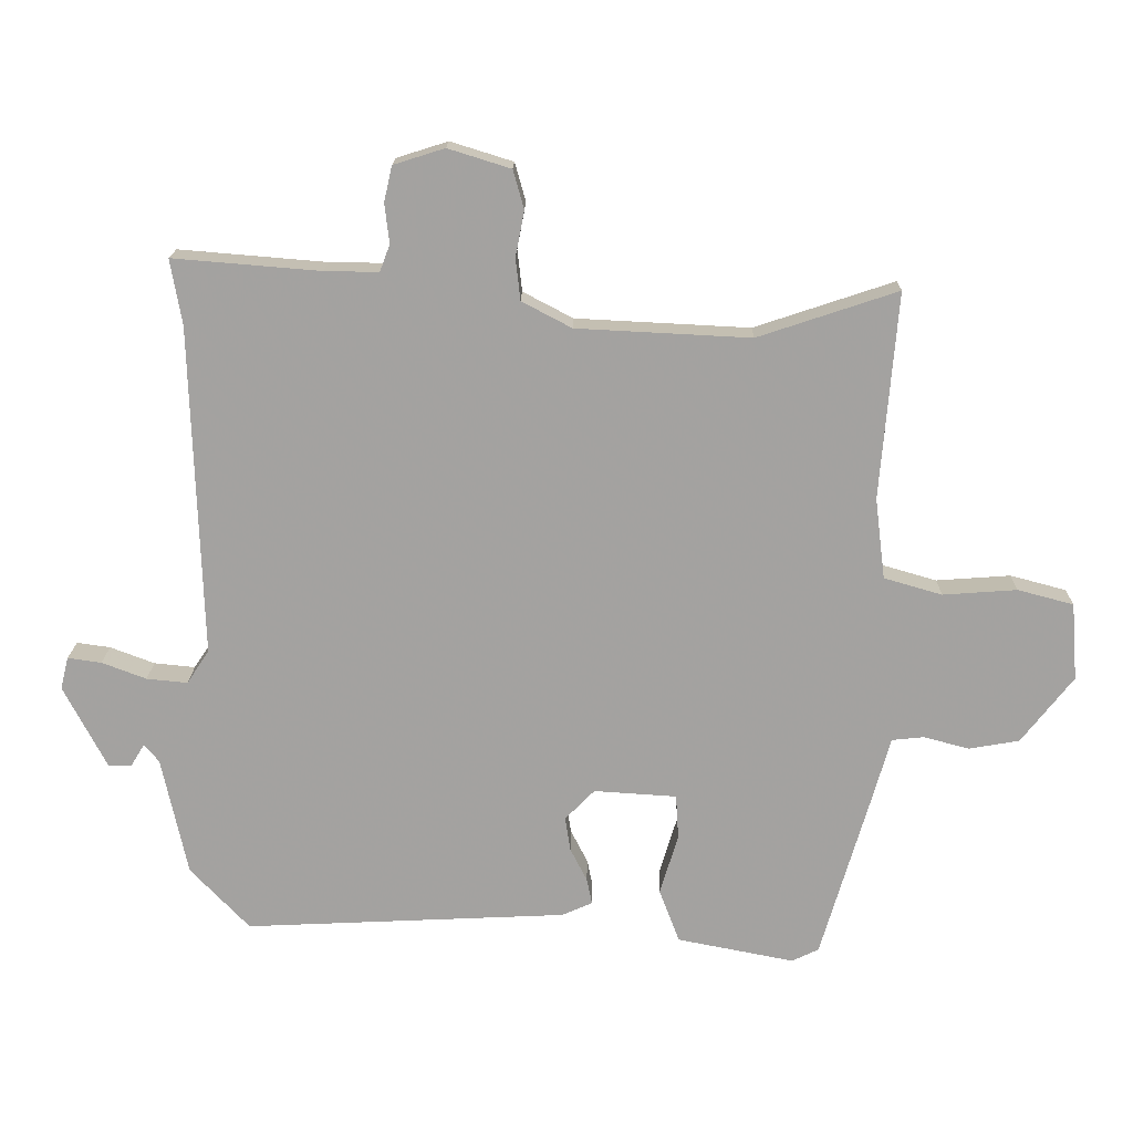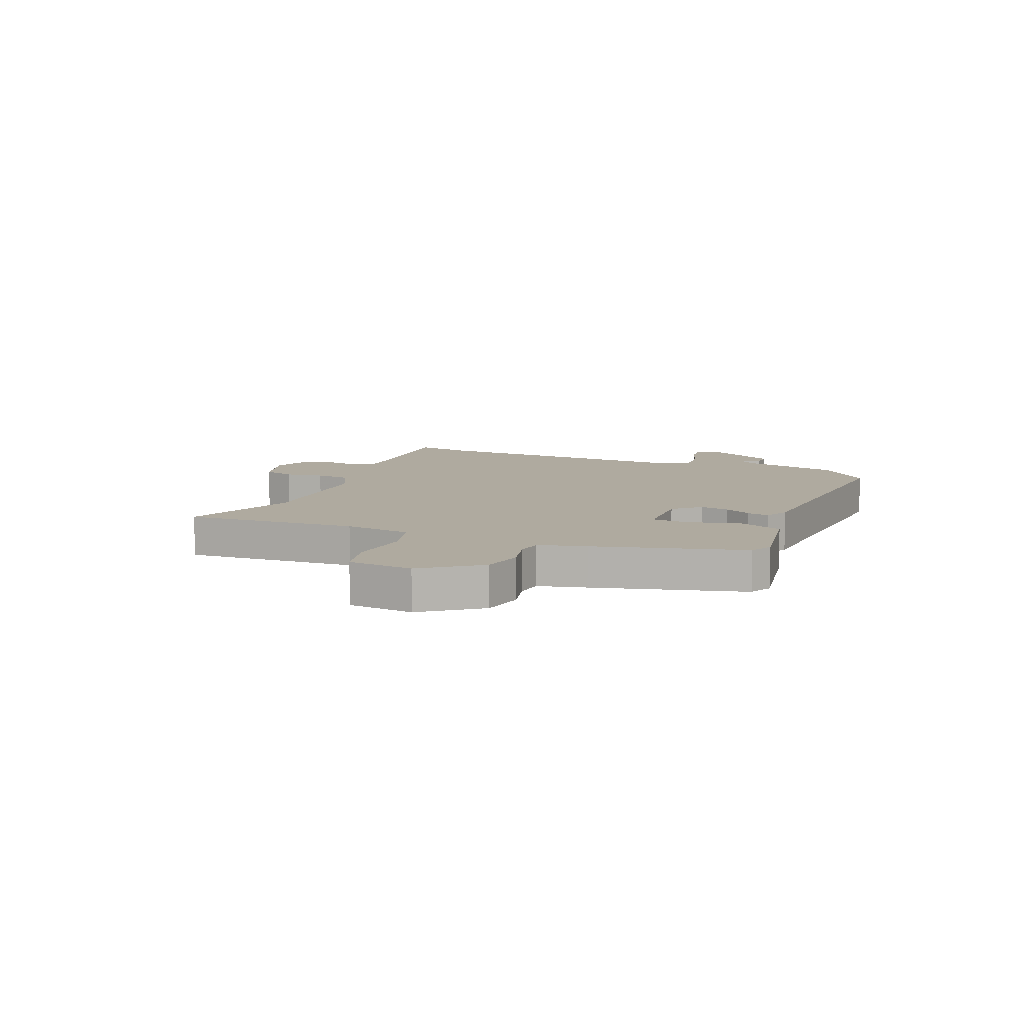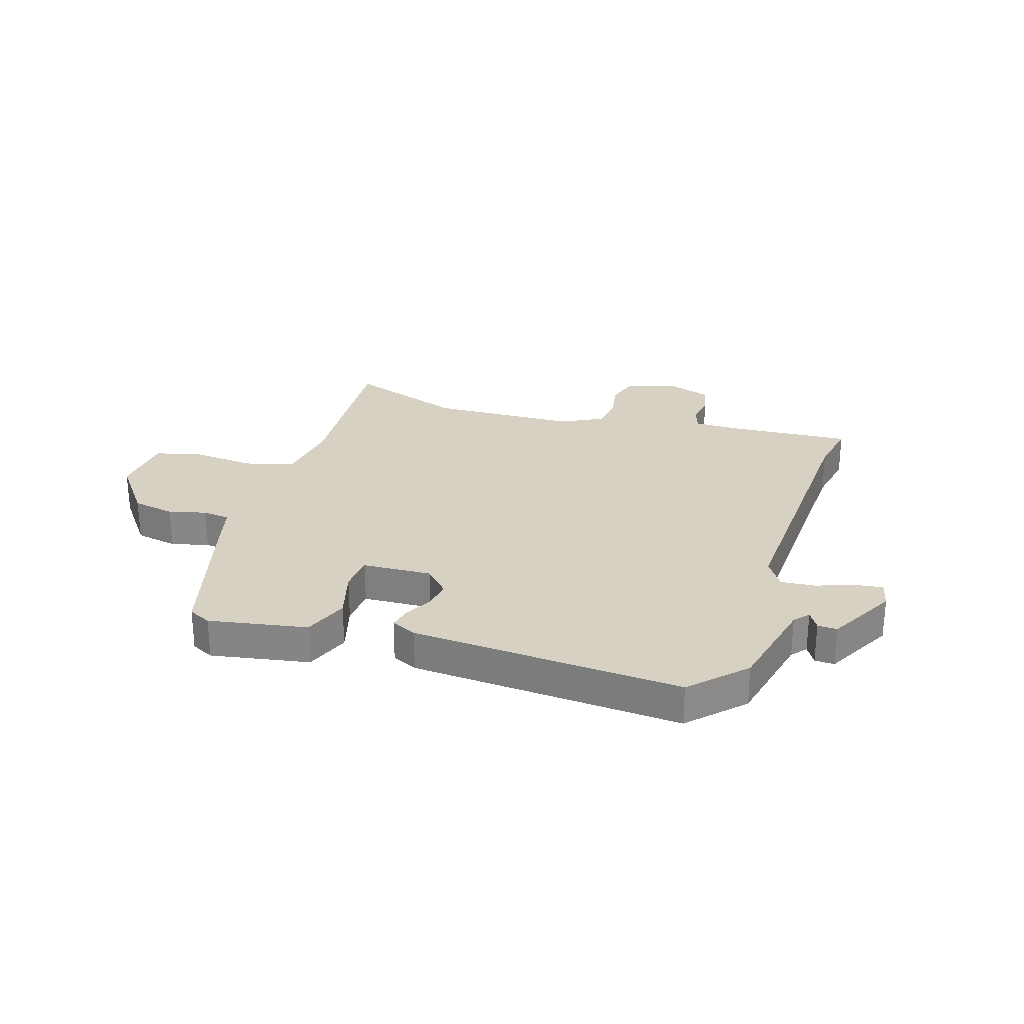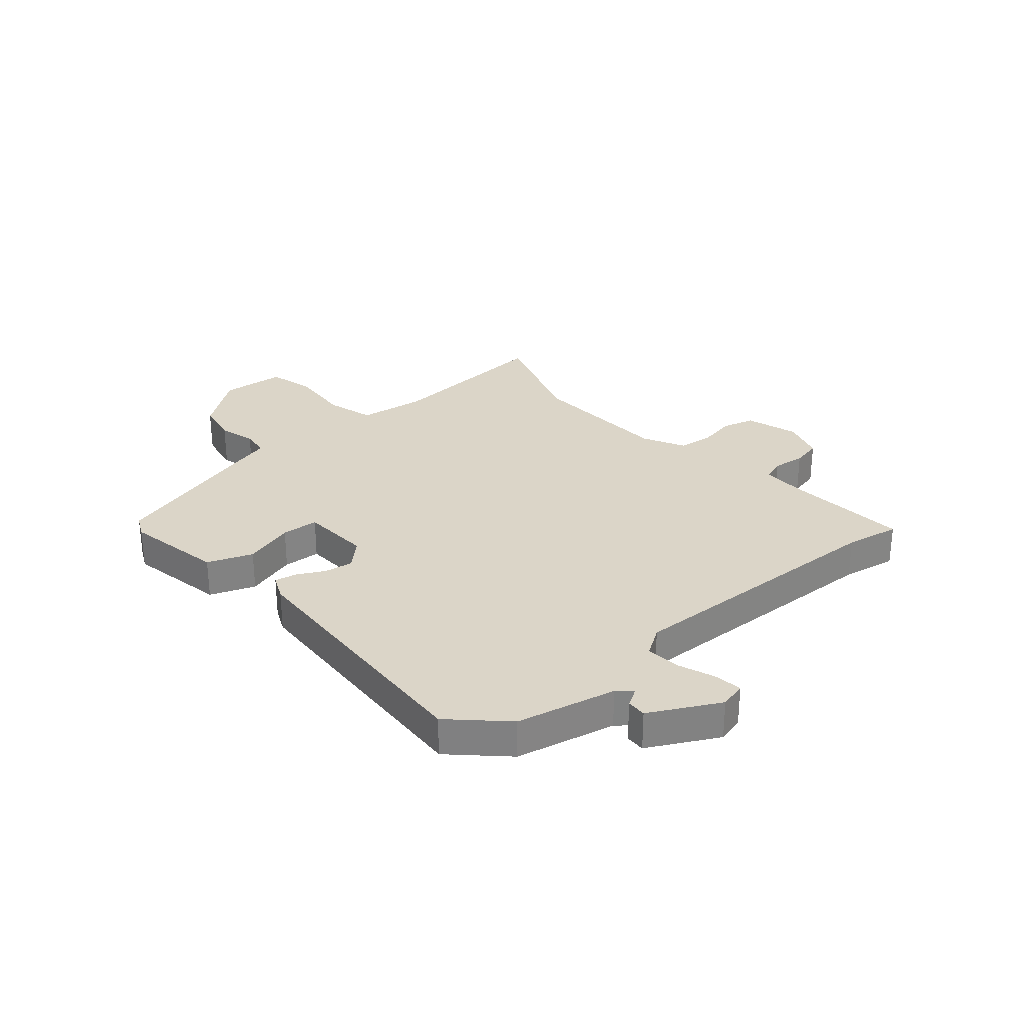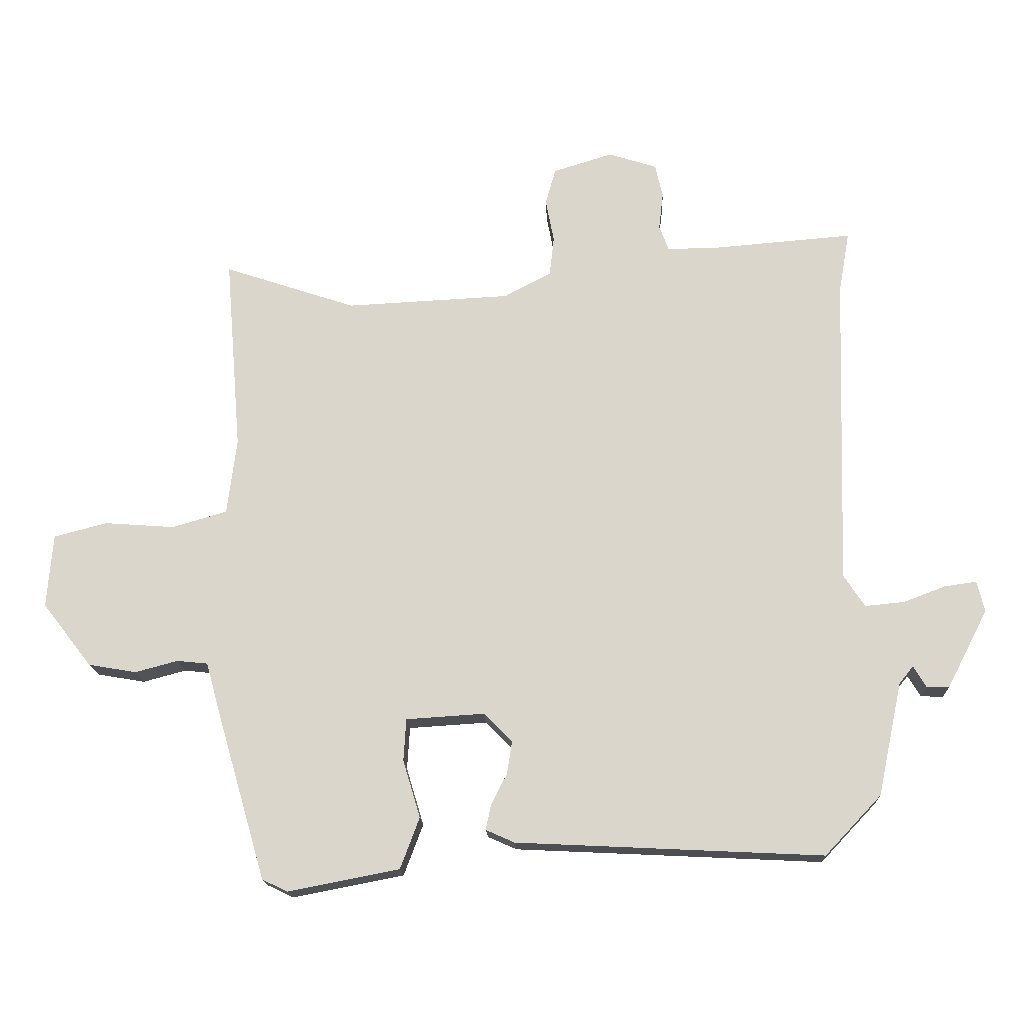
<metadata>
{"format":"obj","ext":"obj","renderer":"f3d","projection":"perspective","resolution":1024,"background":"white","views":[{"elev":17.2,"azim":1.0,"up":"+Z"},{"elev":9.4,"azim":113.7,"up":"+Y"},{"elev":27.1,"azim":-161.6,"up":"+Y"},{"elev":29.5,"azim":-130.4,"up":"+Y"},{"elev":-16.8,"azim":-177.7,"up":"+Z"}]}
</metadata>
<code>
v 0.44 0.07 -0.514
v 0.4 0.07 -0.533
v 0.226 0.07 -0.499
v 0.196 0.07 -0.419
v 0.223 0.07 -0.329
v 0.219 0.07 -0.263
v 0.096 0.07 -0.255
v 0.052 0.07 -0.3
v 0.06 0.07 -0.351
v 0.085 0.07 -0.4
v 0.093 0.07 -0.439
v 0.048 0.07 -0.459
v -0.432 0.07 -0.482
v -0.52 0.07 -0.389
v -0.558 0.07 -0.212
v -0.58 0.07 -0.185
v -0.6 0.07 -0.218
v -0.635 0.07 -0.219
v -0.699 0.07 -0.096
v -0.687 0.07 -0.048
v -0.637 0.07 -0.055
v -0.571 0.07 -0.08
v -0.51 0.07 -0.086
v -0.477 0.07 -0.036
v -0.492 0.07 0.455
v -0.509 0.07 0.552
v -0.29 0.07 0.534
v -0.21 0.07 0.533
v -0.195 0.07 0.573
v -0.202 0.07 0.631
v -0.19 0.07 0.684
v -0.114 0.07 0.708
v -0.021 0.07 0.679
v -0.005 0.07 0.622
v -0.018 0.07 0.554
v -0.011 0.07 0.492
v 0.063 0.07 0.453
v 0.321 0.07 0.44
v 0.528 0.07 0.509
v 0.503 0.07 0.203
v 0.518 0.07 0.083
v 0.604 0.07 0.058
v 0.714 0.07 0.066
v 0.797 0.07 0.044
v 0.806 0.07 -0.071
v 0.729 0.07 -0.17
v 0.654 0.07 -0.183
v 0.587 0.07 -0.165
v 0.539 0.07 -0.17
v 0.516 0.07 -0.253
v 0.44 0 -0.514
v 0.4 0 -0.533
v 0.226 0 -0.499
v 0.196 0 -0.419
v 0.223 0 -0.329
v 0.219 0 -0.263
v 0.096 0 -0.255
v 0.052 0 -0.3
v 0.06 0 -0.351
v 0.085 0 -0.4
v 0.093 0 -0.439
v 0.048 0 -0.459
v -0.432 0 -0.482
v -0.52 0 -0.389
v -0.558 0 -0.212
v -0.58 0 -0.185
v -0.6 0 -0.218
v -0.635 0 -0.219
v -0.699 0 -0.096
v -0.687 0 -0.048
v -0.637 0 -0.055
v -0.571 0 -0.08
v -0.51 0 -0.086
v -0.477 0 -0.036
v -0.492 0 0.455
v -0.509 0 0.552
v -0.29 0 0.534
v -0.21 0 0.533
v -0.195 0 0.573
v -0.202 0 0.631
v -0.19 0 0.684
v -0.114 0 0.708
v -0.021 0 0.679
v -0.005 0 0.622
v -0.018 0 0.554
v -0.011 0 0.492
v 0.063 0 0.453
v 0.321 0 0.44
v 0.528 0 0.509
v 0.503 0 0.203
v 0.518 0 0.083
v 0.604 0 0.058
v 0.714 0 0.066
v 0.797 0 0.044
v 0.806 0 -0.071
v 0.729 0 -0.17
v 0.654 0 -0.183
v 0.587 0 -0.165
v 0.539 0 -0.17
v 0.516 0 -0.253
f 3 4 5
f 2 3 5
f 1 2 5
f 50 1 5
f 49 50 5
f 46 47 48
f 45 46 48
f 44 45 48
f 43 44 48
f 42 43 48
f 41 42 48 49
f 49 5 6
f 41 49 6
f 40 41 6
f 40 6 7
f 39 40 7
f 38 39 7
f 33 34 35
f 32 33 35
f 31 32 35
f 30 31 35
f 29 30 35
f 28 29 35 36
f 27 28 36 37
f 25 26 27 37
f 20 21 22
f 19 20 22
f 18 19 22
f 17 18 22
f 16 17 22
f 15 16 22 23
f 15 23 24
f 14 15 24
f 13 14 24
f 12 13 24
f 11 12 24
f 10 11 24
f 9 10 24
f 38 7 8
f 37 38 8
f 25 37 8
f 24 25 8
f 8 9 24
f 55 54 53
f 55 53 52
f 55 52 51
f 55 51 100
f 55 100 99
f 98 97 96
f 98 96 95
f 98 95 94
f 98 94 93
f 98 93 92
f 99 98 92 91
f 56 55 99
f 56 99 91
f 56 91 90
f 57 56 90
f 57 90 89
f 57 89 88
f 85 84 83
f 85 83 82
f 85 82 81
f 85 81 80
f 85 80 79
f 86 85 79 78
f 87 86 78 77
f 87 77 76 75
f 72 71 70
f 72 70 69
f 72 69 68
f 72 68 67
f 72 67 66
f 73 72 66 65
f 74 73 65
f 74 65 64
f 74 64 63
f 74 63 62
f 74 62 61
f 74 61 60
f 74 60 59
f 58 57 88
f 58 88 87
f 58 87 75
f 58 75 74
f 74 59 58
f 1 51 52 2
f 2 52 53 3
f 3 53 54 4
f 4 54 55 5
f 5 55 56 6
f 6 56 57 7
f 7 57 58 8
f 8 58 59 9
f 9 59 60 10
f 10 60 61 11
f 11 61 62 12
f 12 62 63 13
f 13 63 64 14
f 14 64 65 15
f 15 65 66 16
f 16 66 67 17
f 17 67 68 18
f 18 68 69 19
f 19 69 70 20
f 20 70 71 21
f 21 71 72 22
f 22 72 73 23
f 23 73 74 24
f 24 74 75 25
f 25 75 76 26
f 26 76 77 27
f 27 77 78 28
f 28 78 79 29
f 29 79 80 30
f 30 80 81 31
f 31 81 82 32
f 32 82 83 33
f 33 83 84 34
f 34 84 85 35
f 35 85 86 36
f 36 86 87 37
f 37 87 88 38
f 38 88 89 39
f 39 89 90 40
f 40 90 91 41
f 41 91 92 42
f 42 92 93 43
f 43 93 94 44
f 44 94 95 45
f 45 95 96 46
f 46 96 97 47
f 47 97 98 48
f 48 98 99 49
f 49 99 100 50
f 50 100 51 1

</code>
